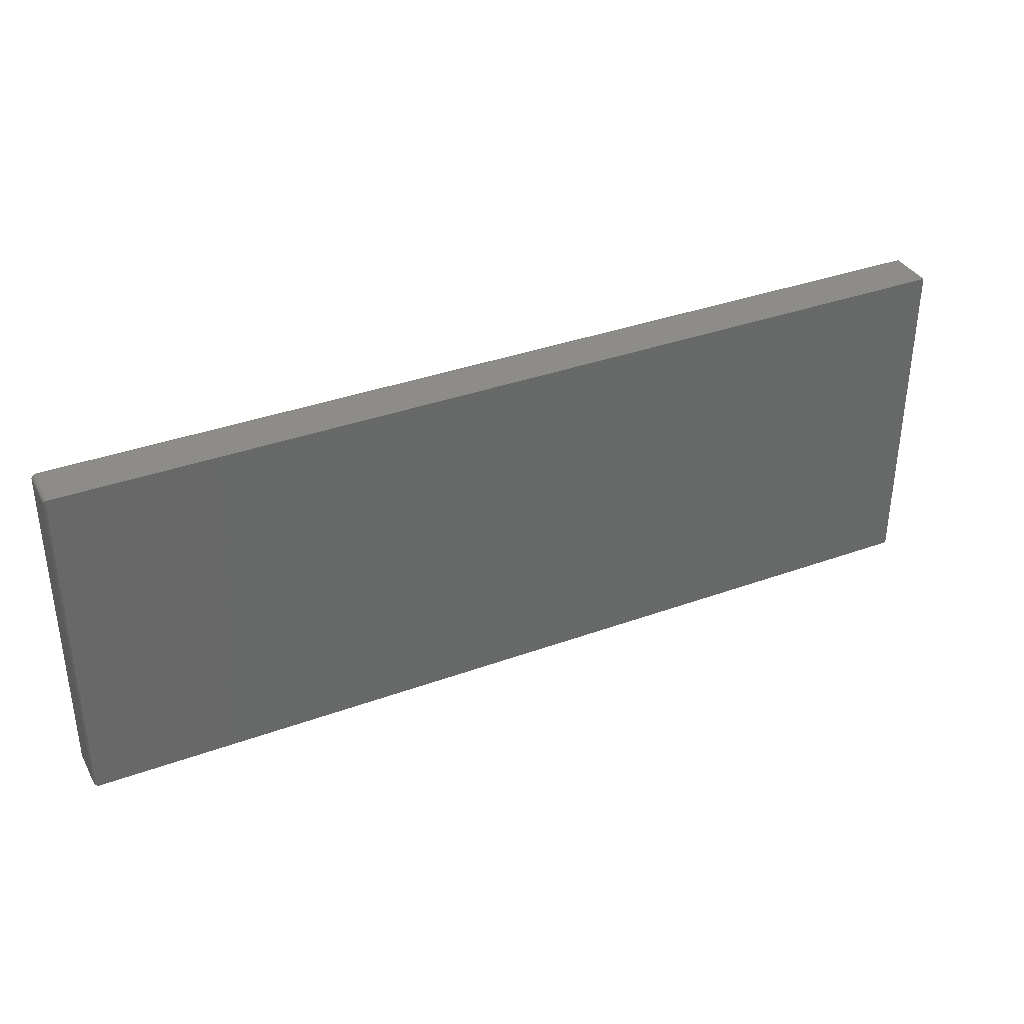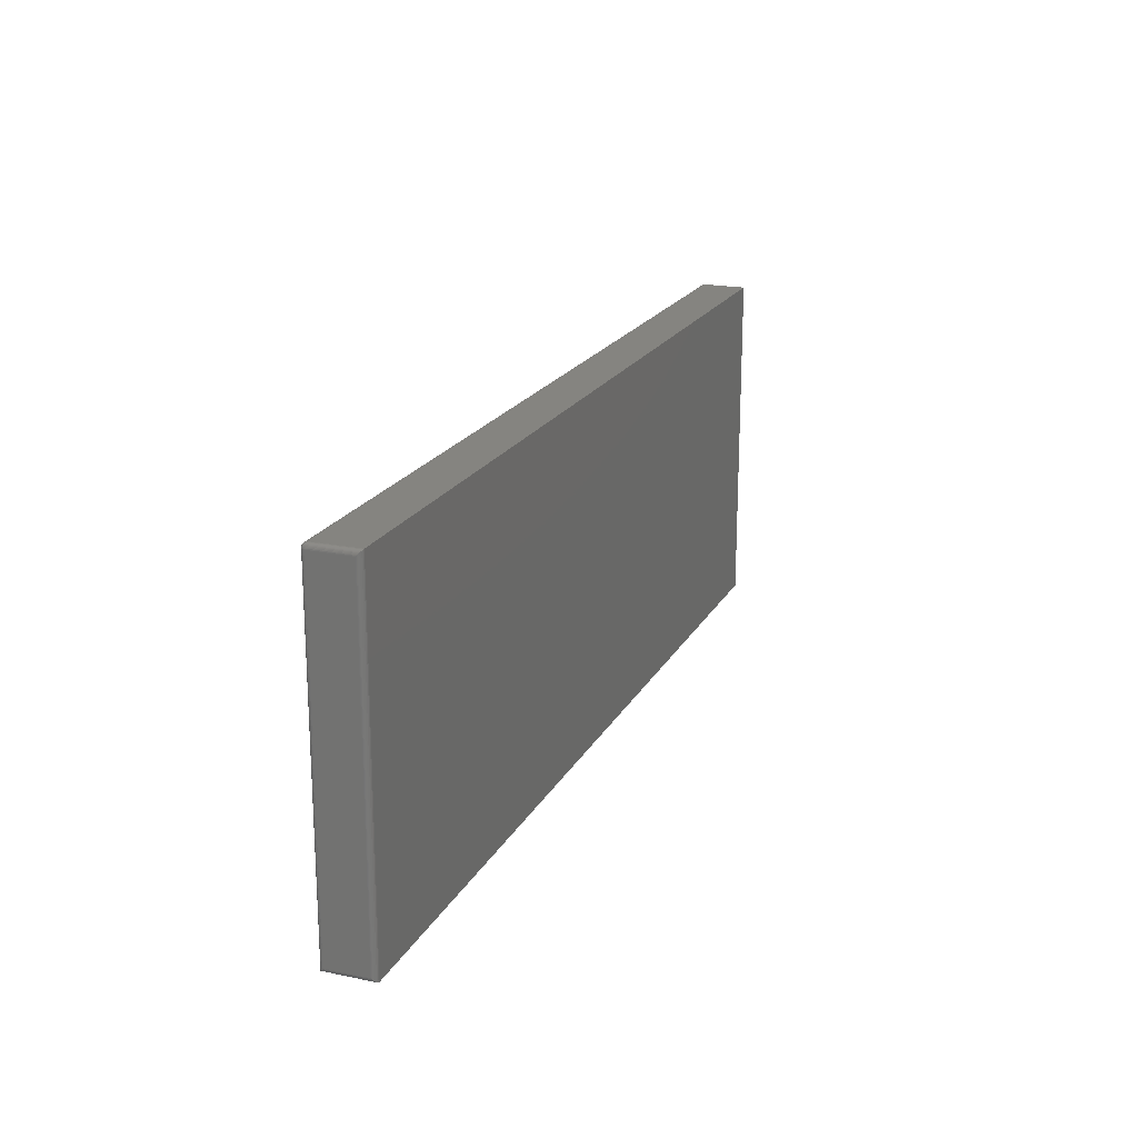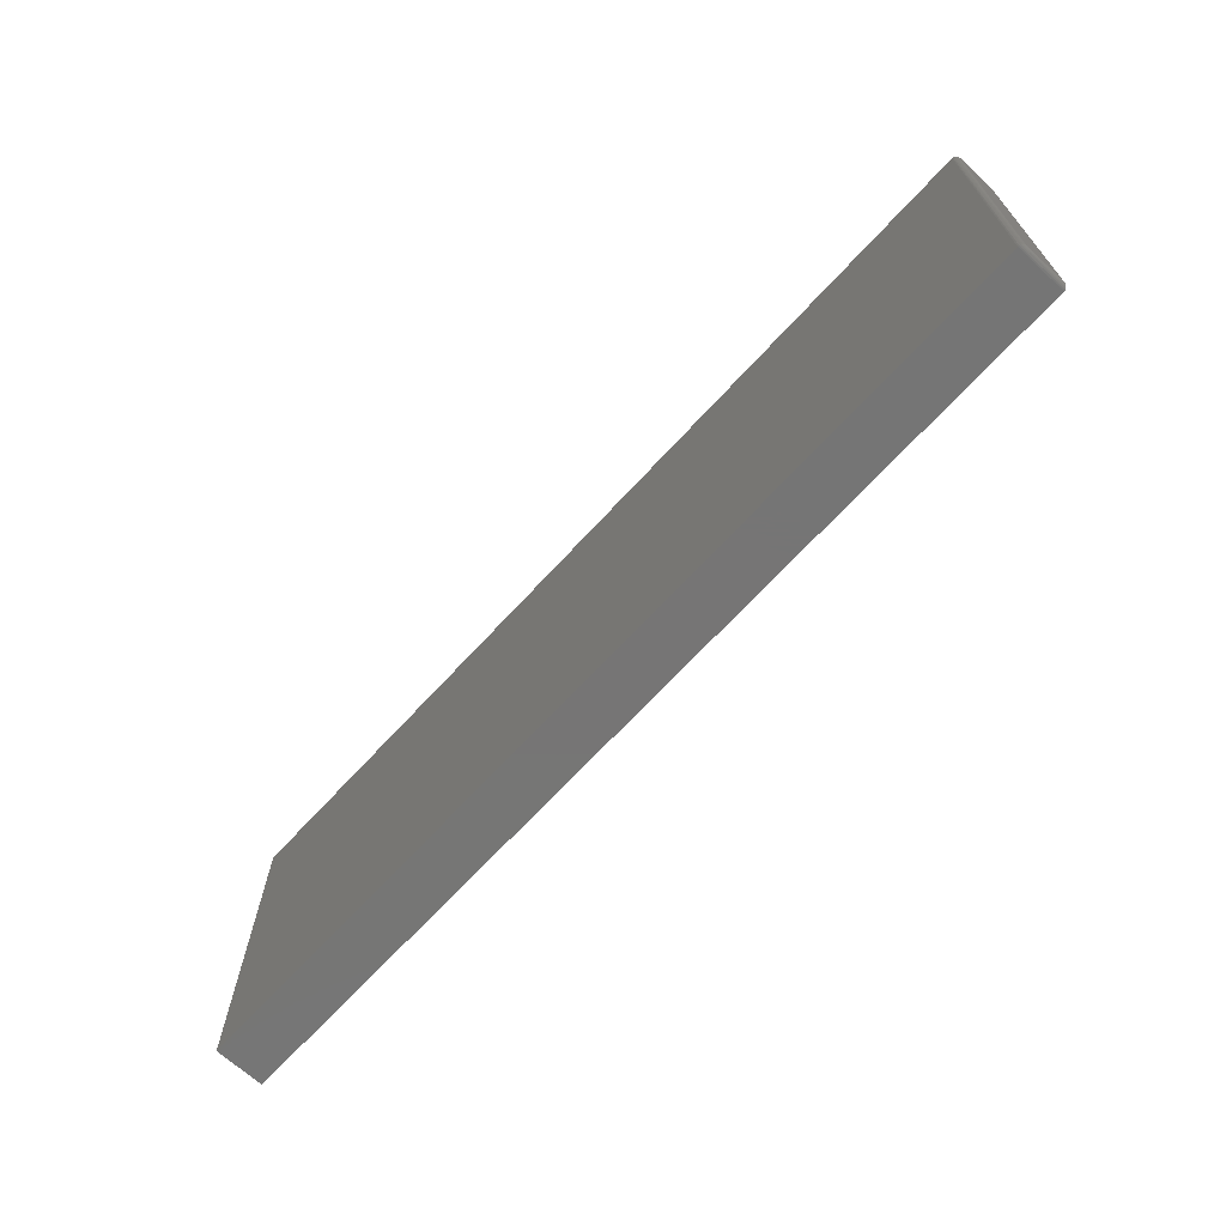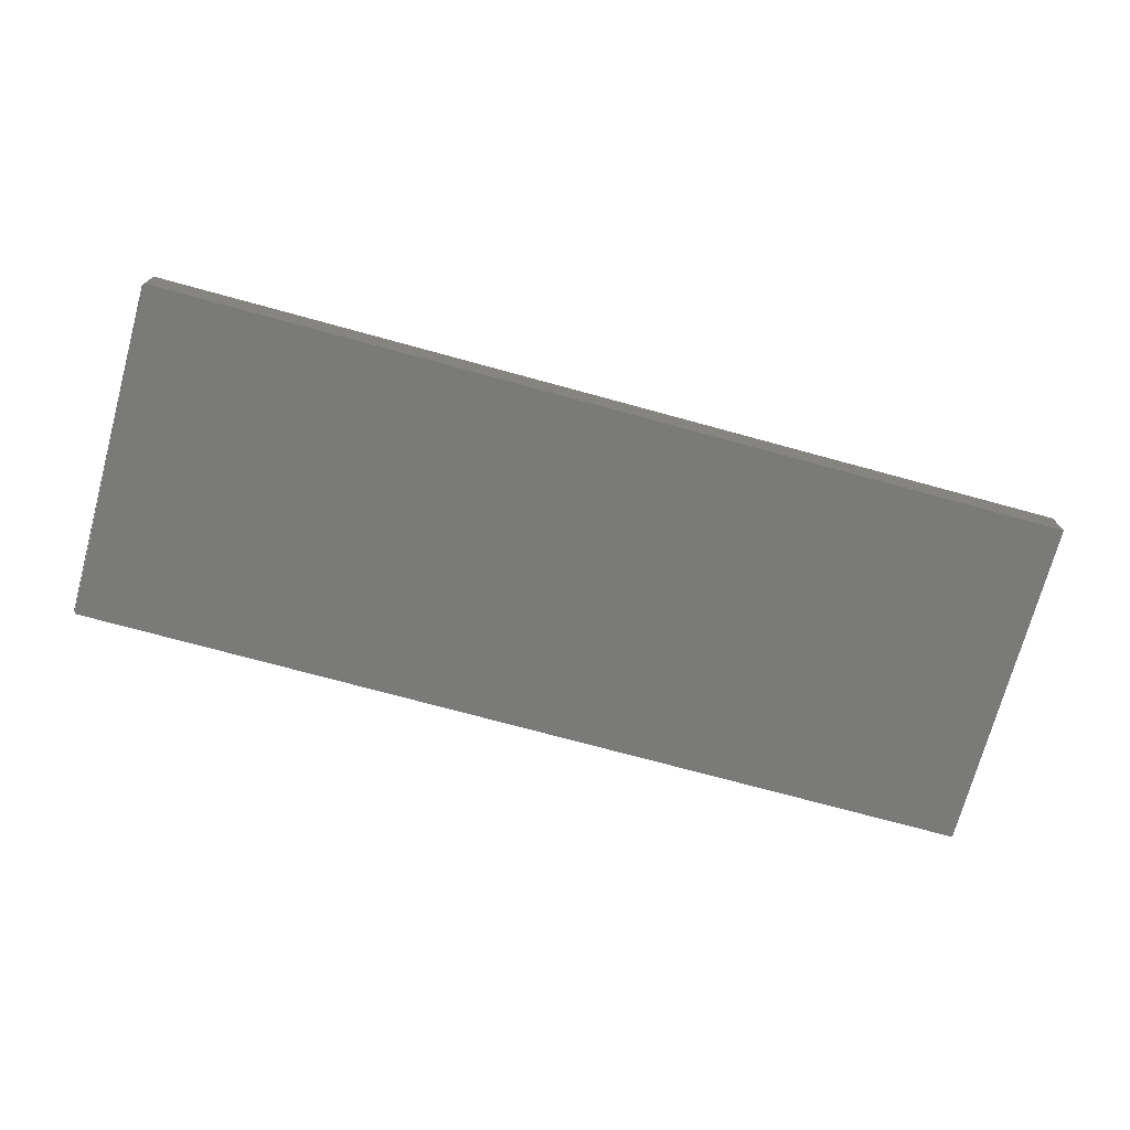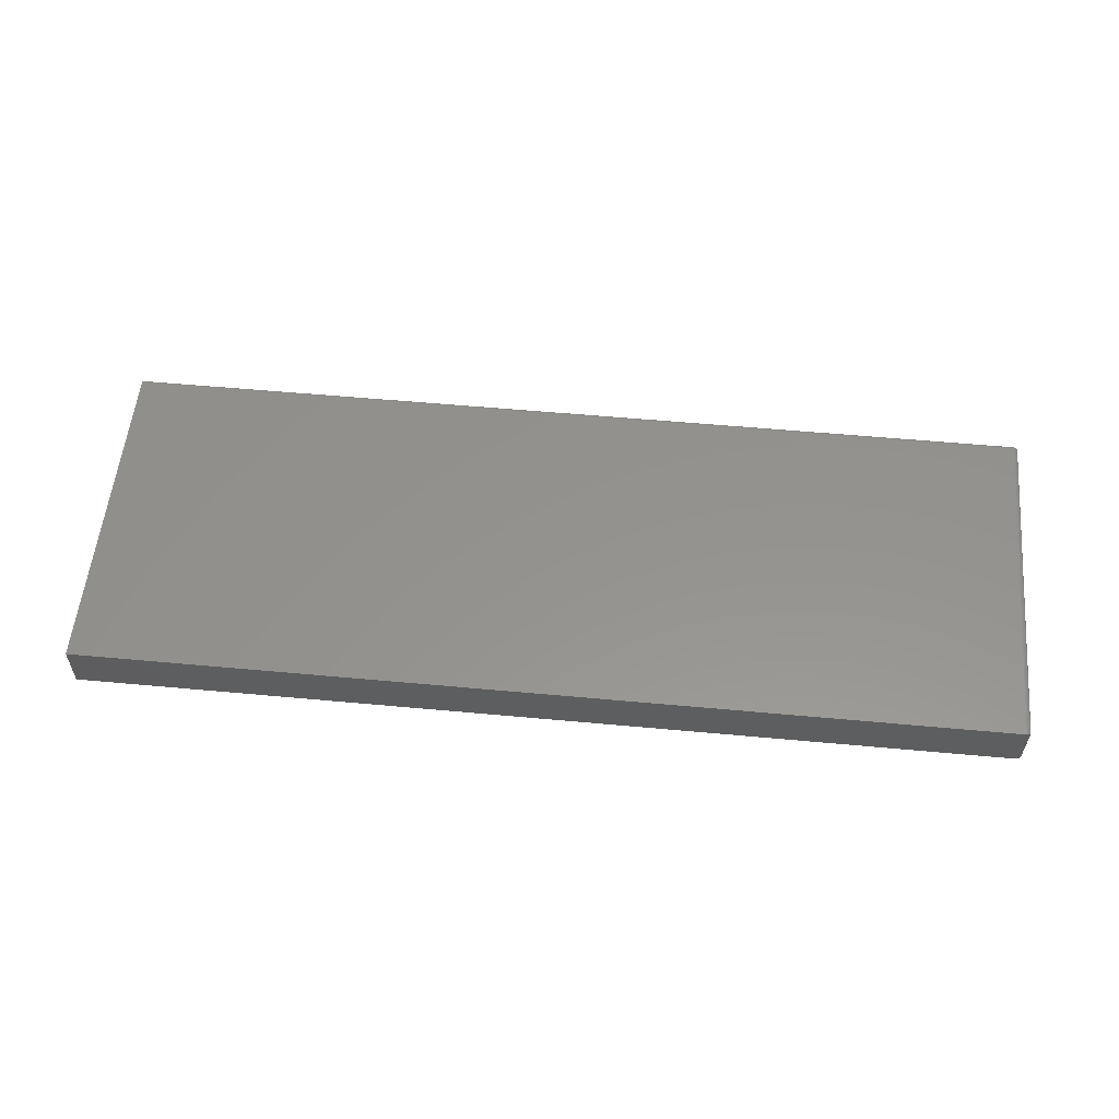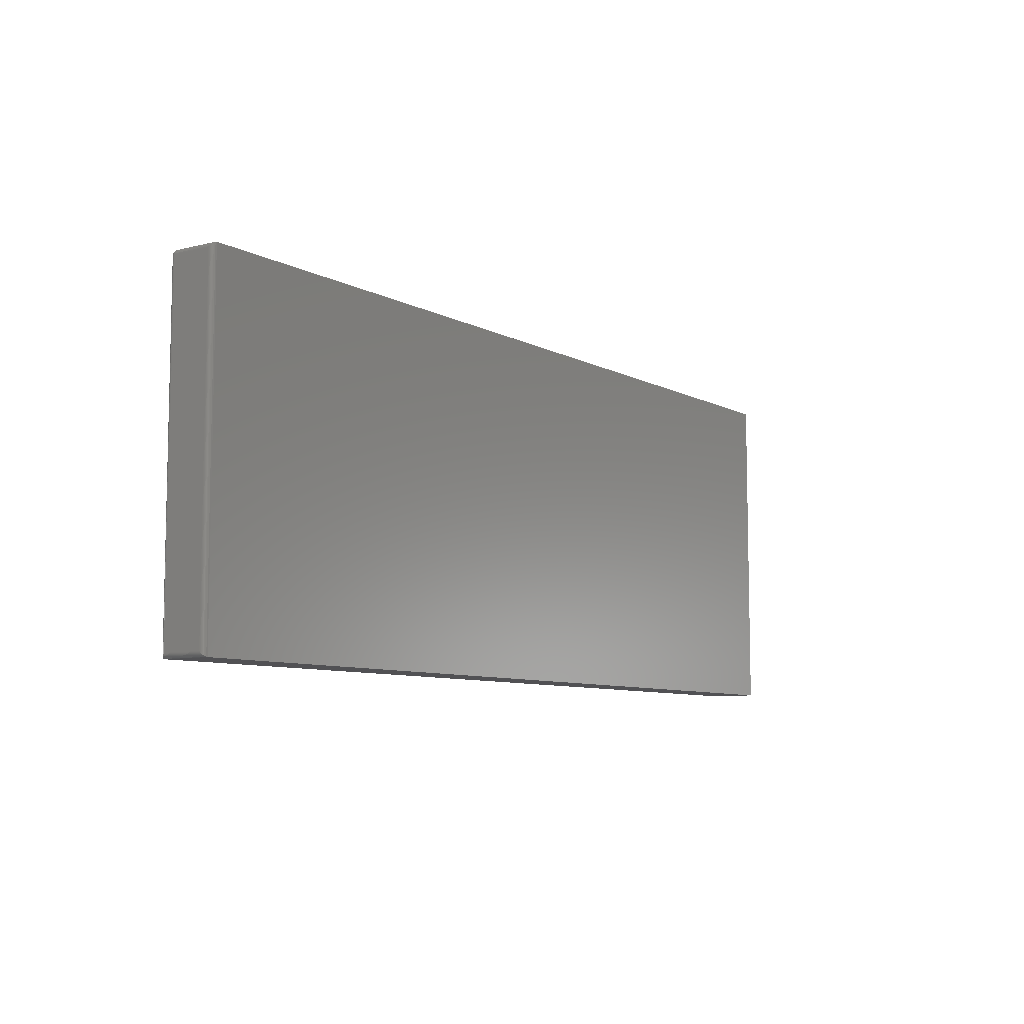
<metadata>
{"format":"stl","ext":"stl","renderer":"f3d","projection":"perspective","resolution":1024,"background":"white","views":[{"elev":35.9,"azim":-25.5,"up":"+Z"},{"elev":19.7,"azim":-69.0,"up":"+Z"},{"elev":-67.9,"azim":-132.5,"up":"+Z"},{"elev":-73.0,"azim":-15.3,"up":"+Y"},{"elev":56.3,"azim":-174.5,"up":"+Y"},{"elev":-7.9,"azim":-54.9,"up":"+Z"}]}
</metadata>
<code>
# stl→obj: 94 verts, 184 faces
v -0.7491 -0.03484 0.5505
v -0.7493 0.03307 0.55
v -0.7498 0.03207 0.5484
v -0.75 0.03207 0.5469
v -0.7499 -0.0325 0.5481
v -0.75 -0.03125 0.5469
v -0.7496 -0.0337 0.5493
v -0.7494 0.03207 0.5499
v -0.7485 -0.03591 0.5515
v -0.7487 0.03207 0.5512
v -0.7465 0.03207 0.5534
v -0.7444 -0.03875 0.5544
v -0.7452 0.03207 0.5541
v -0.7477 0.03207 0.5524
v -0.7476 -0.03685 0.5525
v -0.7467 -0.03766 0.5533
v -0.7422 -0.03906 0.5547
v -0.7422 0.03207 0.5547
v -0.7437 0.03207 0.5545
v -0.7499 0.03332 0.006571
v -0.7493 0.03522 0.5479
v -0.7494 0.03506 0.5469
v -0.75 0.03207 0.007812
v -0.7498 0.0336 0.5469
v -0.7496 0.03452 0.005364
v -0.7487 0.03641 0.5469
v -0.7491 0.03567 0.004218
v -0.7485 0.03673 0.003156
v -0.7467 0.03848 0.001405
v -0.7452 0.03929 0.5469
v -0.7444 0.03957 0.0003152
v -0.7476 0.03768 0.00221
v -0.7477 0.0376 0.5469
v -0.7465 0.03857 0.5469
v -0.7422 0.03988 0.5469
v -0.7422 0.03988 1.388e-17
v -0.7437 0.03973 0.5469
v 0.75 -0.03906 0.5547
v 0.75 0.03207 0.5547
v 0.75 0.03988 0.5469
v 0.75 0.03988 0
v 0.75 -0.03906 0
v 0.75 0.03973 0.5484
v 0.75 0.03929 0.5499
v 0.75 0.03857 0.5512
v 0.75 0.0376 0.5524
v 0.75 0.03641 0.5534
v 0.75 0.03506 0.5541
v 0.75 0.0336 0.5545
v -0.75 -0.03125 0.007812
v -0.7422 0.03973 0.5484
v -0.7422 0.03929 0.5499
v -0.7422 0.03857 0.5512
v -0.7422 0.0376 0.5524
v -0.7422 0.03641 0.5534
v -0.7422 0.03506 0.5541
v -0.7422 0.0336 0.5545
v -0.7498 0.03315 0.548
v -0.7447 0.03325 0.5542
v -0.7462 0.03843 0.549
v -0.7447 0.03939 0.548
v -0.7473 0.03357 0.5526
v -0.7486 0.03616 0.5488
v -0.7473 0.0378 0.5484
v -0.7435 0.03351 0.5544
v -0.7436 0.03496 0.554
v -0.7437 0.03631 0.5533
v -0.7437 0.03749 0.5523
v -0.7437 0.03846 0.5511
v -0.7436 0.03919 0.5498
v -0.7435 0.03965 0.5483
v -0.7449 0.03467 0.5537
v -0.7451 0.036 0.553
v -0.7452 0.03718 0.552
v -0.7451 0.03816 0.5508
v -0.7449 0.0389 0.5495
v -0.7462 0.0342 0.5532
v -0.7464 0.0355 0.5525
v -0.7465 0.03667 0.5515
v -0.7464 0.03766 0.5503
v -0.7476 0.03483 0.5518
v -0.7477 0.03598 0.5508
v -0.7476 0.03698 0.5496
v -0.7486 0.034 0.551
v -0.7487 0.03514 0.5499
v -0.7494 0.03419 0.549
v -0.7422 -0.03906 0
v -0.7499 -0.03249 0.006567
v -0.7444 -0.03875 0.0003152
v -0.7467 -0.03766 0.001405
v -0.7476 -0.03685 0.00221
v -0.7485 -0.03591 0.003156
v -0.7491 -0.03484 0.004218
v -0.7496 -0.0337 0.005364
f 1 2 3
f 4 5 3
f 4 6 5
f 3 5 7
f 3 7 1
f 2 1 8
f 8 1 9
f 8 9 10
f 11 12 13
f 10 9 14
f 14 9 15
f 14 15 11
f 11 15 16
f 11 16 12
f 17 18 12
f 12 18 19
f 12 19 13
f 20 21 22
f 23 24 20
f 23 4 24
f 21 20 24
f 20 22 25
f 22 26 25
f 25 26 27
f 26 28 27
f 29 30 31
f 28 26 32
f 32 26 33
f 32 33 29
f 29 33 34
f 29 34 30
f 35 36 37
f 37 36 31
f 37 31 30
f 17 38 18
f 18 38 39
f 40 41 35
f 35 41 36
f 40 42 41
f 43 44 45
f 43 45 46
f 43 46 47
f 43 47 48
f 43 48 49
f 43 49 39
f 38 42 40
f 38 40 43
f 38 43 39
f 23 50 4
f 4 50 6
f 40 35 43
f 43 35 51
f 43 51 44
f 44 51 52
f 44 52 45
f 45 52 53
f 45 53 46
f 46 53 54
f 46 54 47
f 47 54 55
f 47 55 48
f 48 55 56
f 48 56 49
f 49 56 57
f 49 57 39
f 39 57 18
f 4 58 24
f 4 3 58
f 59 11 13
f 60 61 34
f 34 61 30
f 62 10 14
f 63 64 26
f 26 64 33
f 19 18 65
f 65 18 57
f 65 57 66
f 66 57 56
f 66 56 67
f 67 56 55
f 67 55 68
f 68 55 54
f 68 54 69
f 69 54 53
f 69 53 70
f 70 53 52
f 70 52 71
f 71 52 51
f 71 51 37
f 37 51 35
f 13 19 59
f 59 19 65
f 59 65 72
f 72 65 66
f 72 66 73
f 73 66 67
f 73 67 74
f 74 67 68
f 74 68 75
f 75 68 69
f 75 69 76
f 76 69 70
f 76 70 61
f 61 70 71
f 61 71 30
f 30 71 37
f 11 59 77
f 77 59 72
f 77 72 78
f 78 72 73
f 78 73 79
f 79 73 74
f 79 74 80
f 80 74 75
f 80 75 60
f 60 75 76
f 60 76 61
f 14 11 62
f 62 11 77
f 62 77 81
f 81 77 78
f 81 78 82
f 82 78 79
f 82 79 83
f 83 79 80
f 83 80 64
f 64 80 60
f 64 60 33
f 33 60 34
f 10 62 84
f 84 62 81
f 84 81 85
f 85 81 82
f 85 82 63
f 63 82 83
f 63 83 64
f 8 10 2
f 2 10 84
f 2 84 86
f 86 84 85
f 86 85 21
f 21 85 63
f 21 63 22
f 22 63 26
f 3 2 58
f 58 2 86
f 58 86 24
f 24 86 21
f 87 36 42
f 42 36 41
f 17 87 38
f 38 87 42
f 6 88 5
f 6 50 88
f 89 16 90
f 16 15 90
f 90 15 91
f 15 9 91
f 91 9 92
f 9 1 92
f 92 1 93
f 1 7 93
f 93 7 94
f 7 5 94
f 94 5 88
f 87 17 89
f 89 17 12
f 89 12 16
f 50 20 88
f 50 23 20
f 31 90 29
f 90 91 29
f 29 91 32
f 91 92 32
f 32 92 28
f 92 93 28
f 28 93 27
f 93 94 27
f 27 94 25
f 94 88 25
f 25 88 20
f 36 87 31
f 31 87 89
f 31 89 90

</code>
